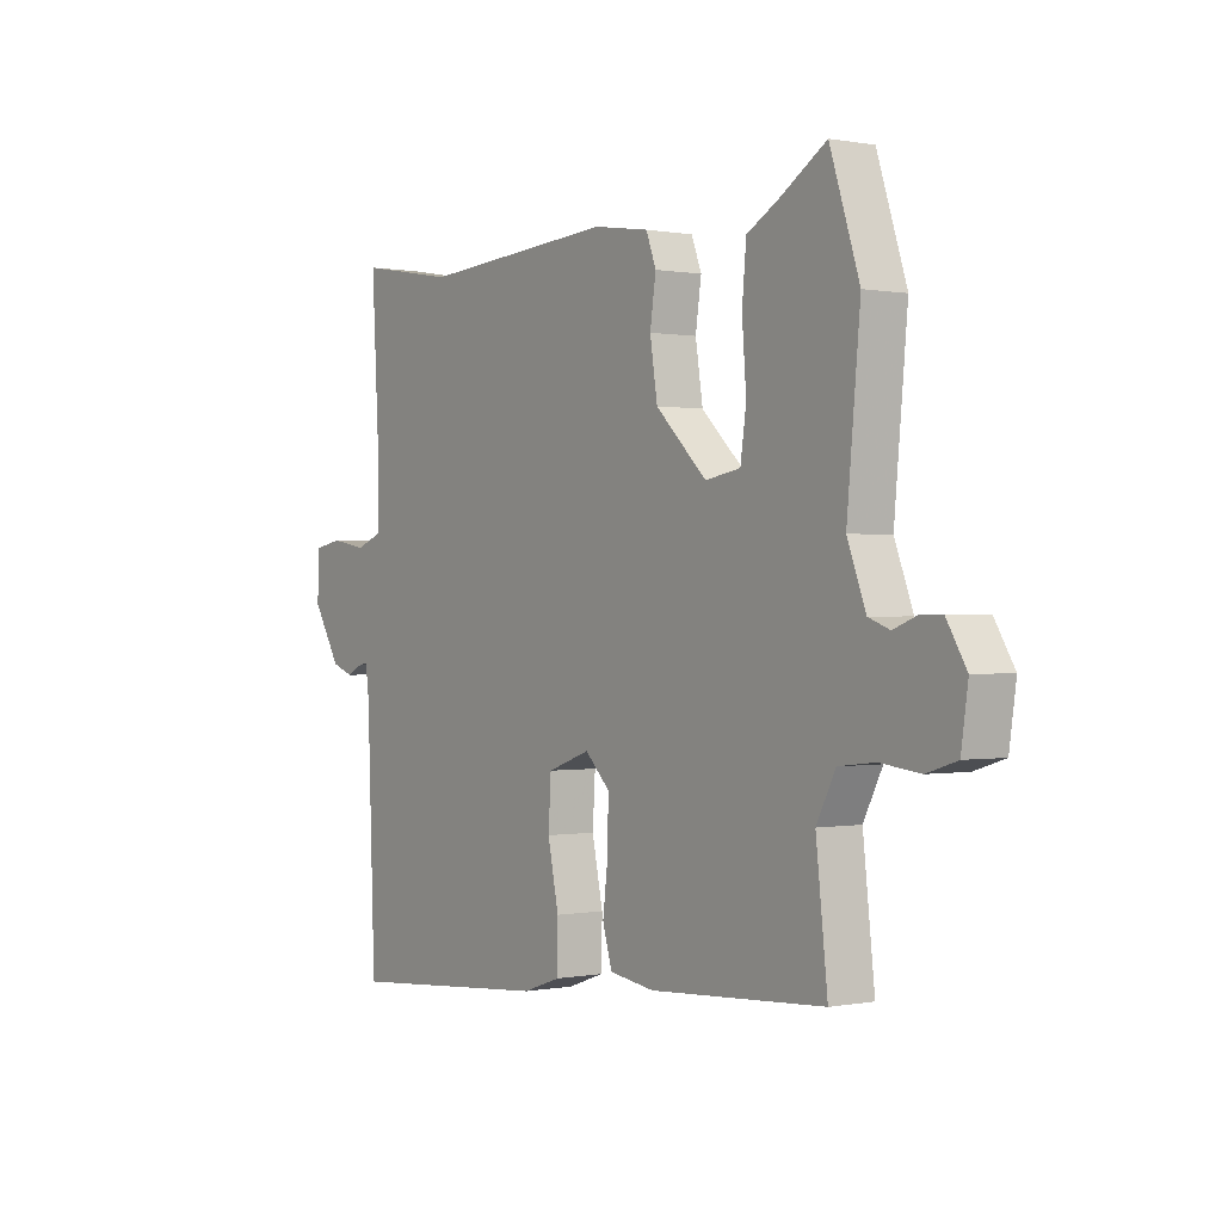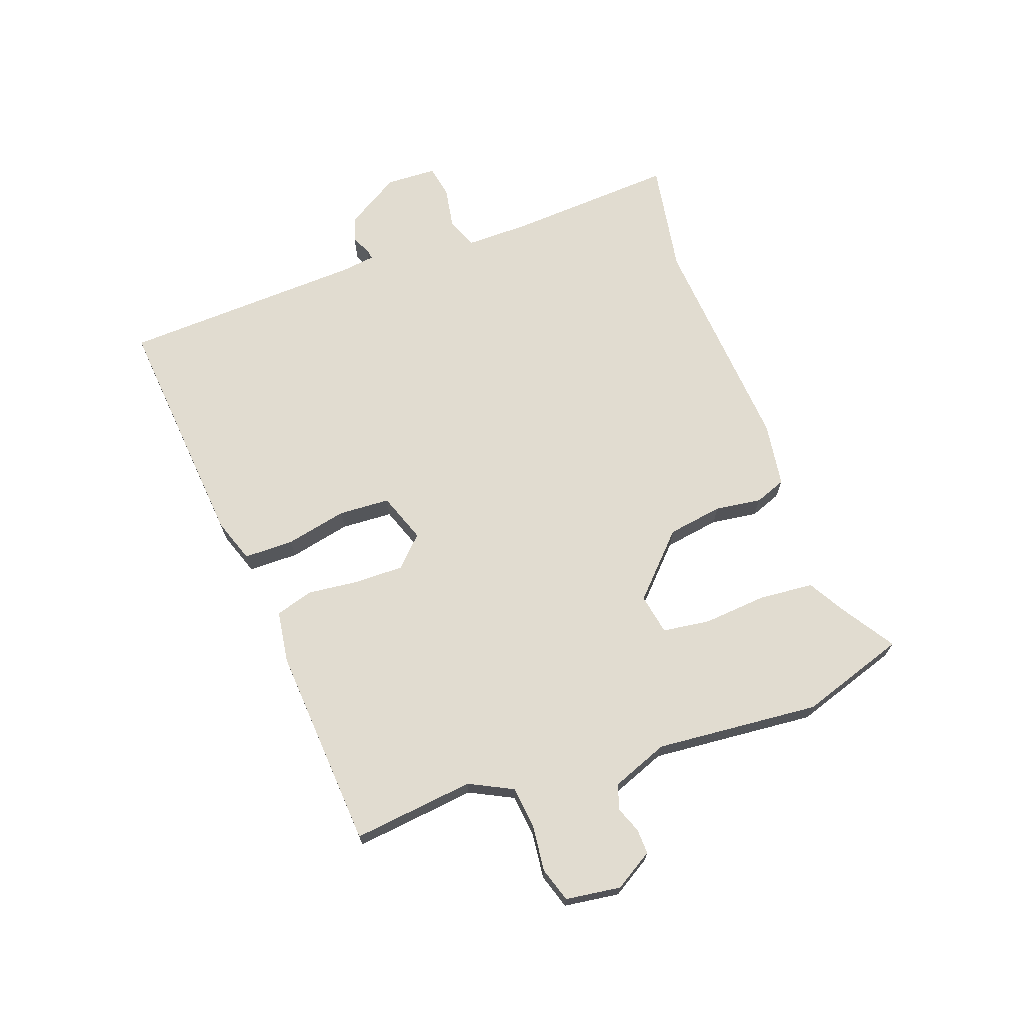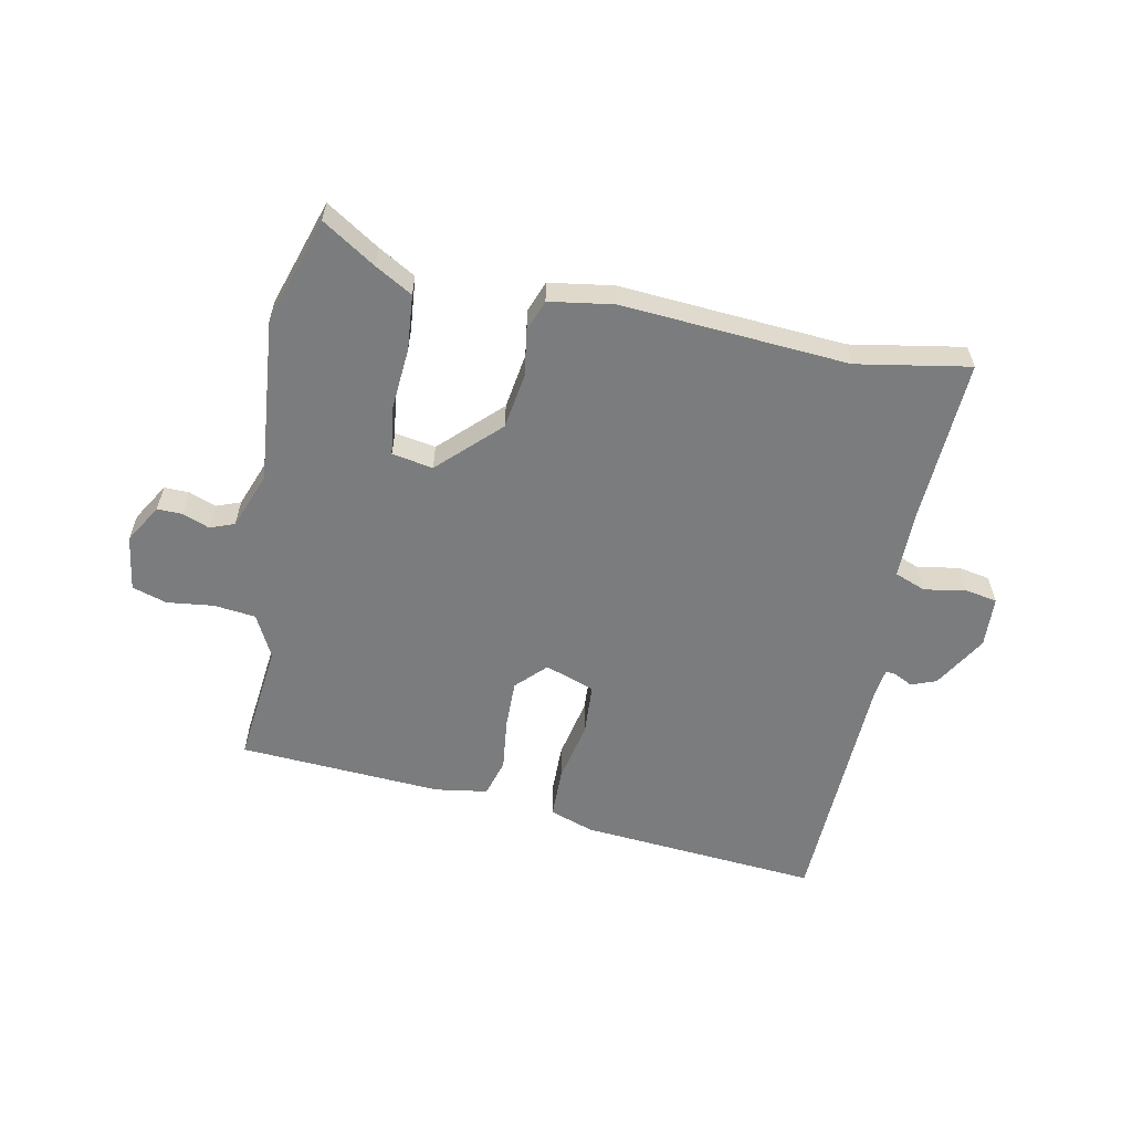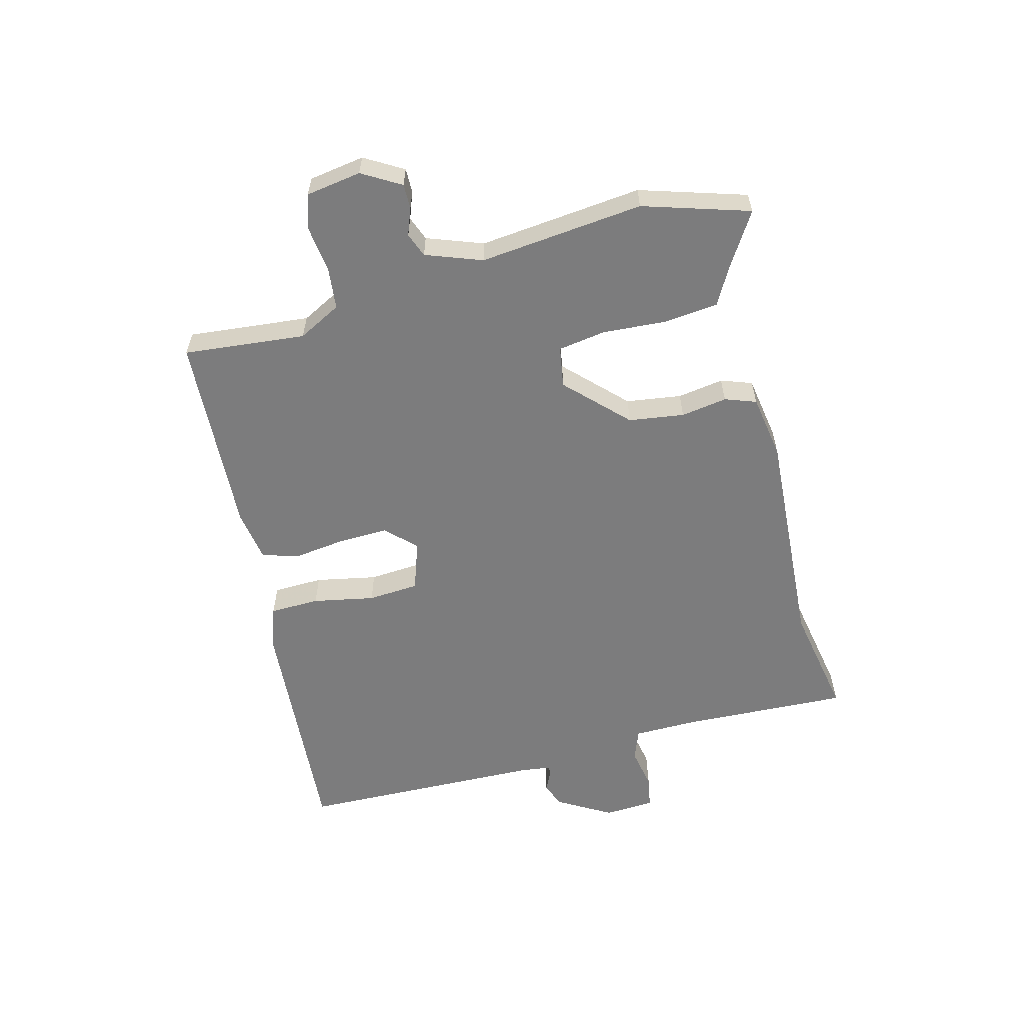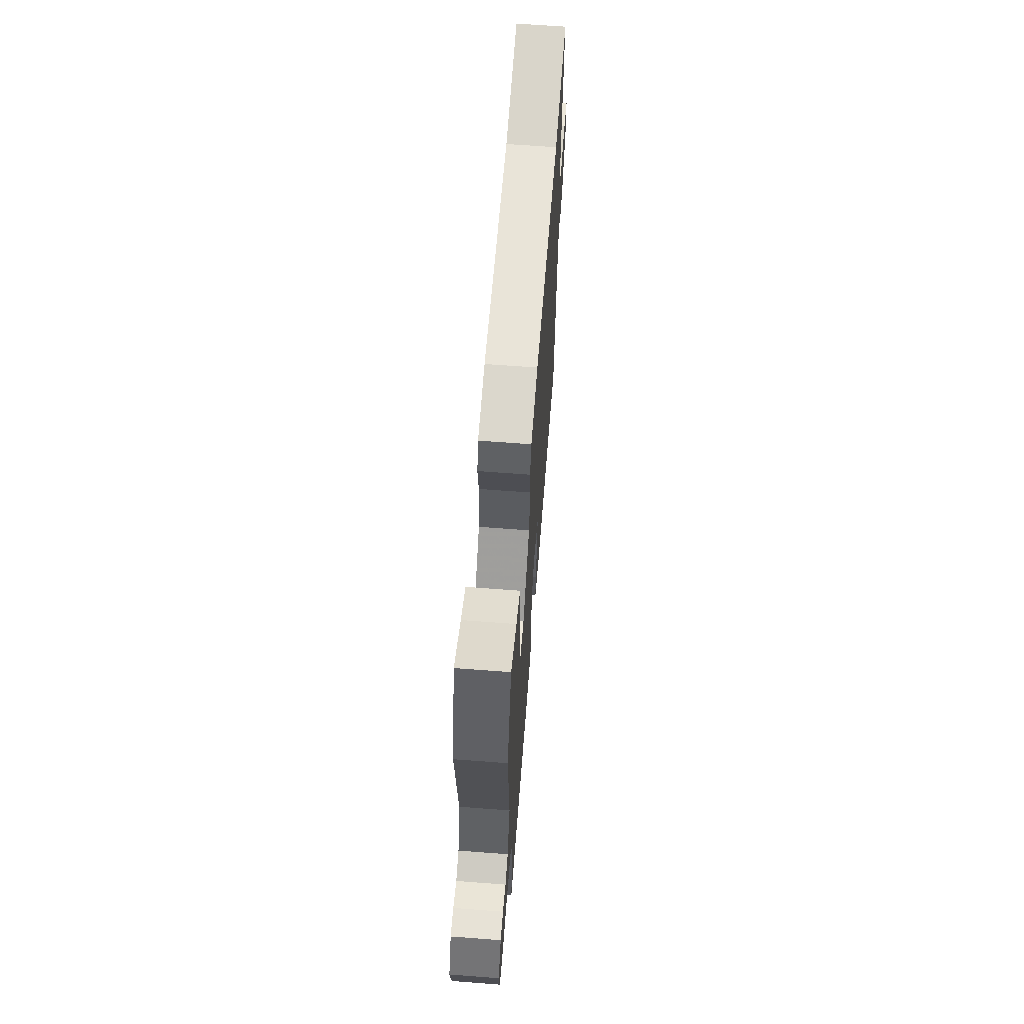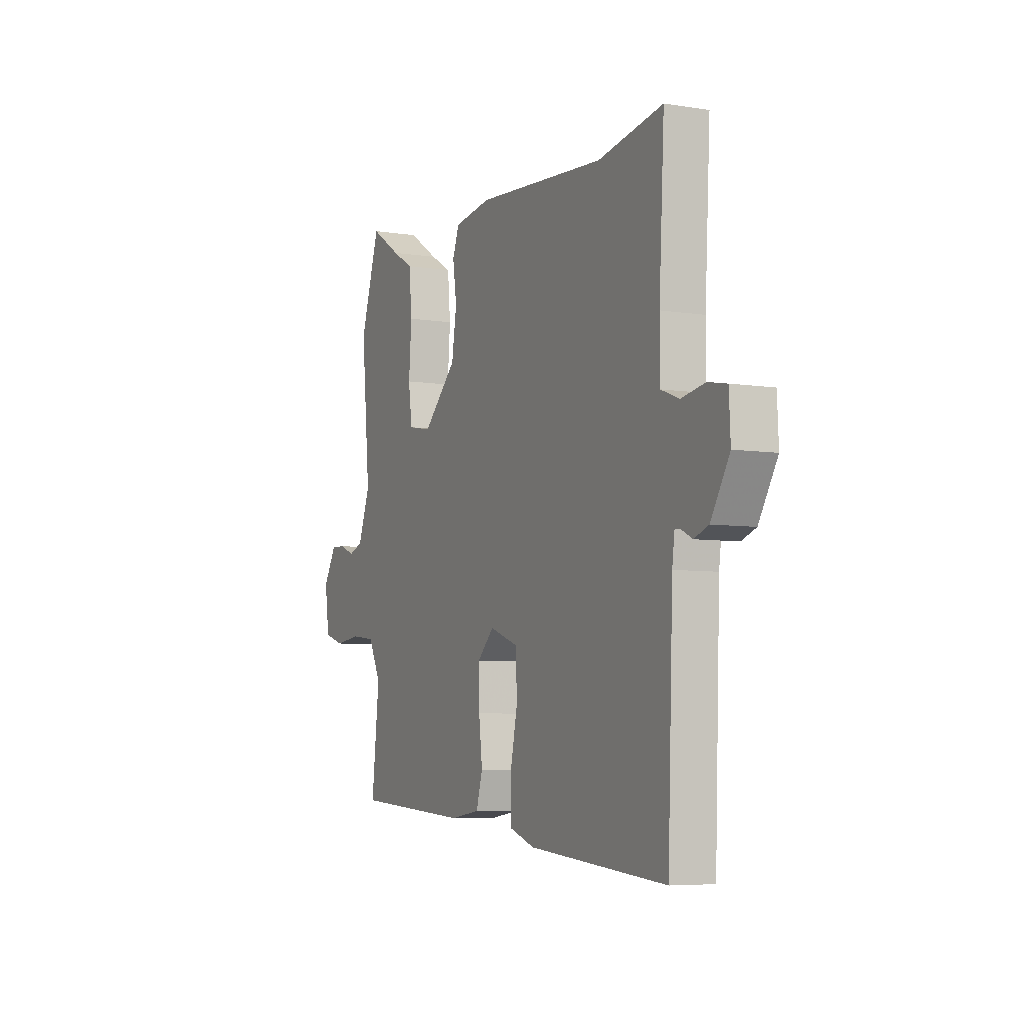
<metadata>
{"format":"obj","ext":"obj","renderer":"f3d","projection":"perspective","resolution":1024,"background":"white","views":[{"elev":0.2,"azim":-125.5,"up":"+Z"},{"elev":69.4,"azim":-110.1,"up":"+Y"},{"elev":-58.7,"azim":-11.2,"up":"+Y"},{"elev":-58.8,"azim":-74.8,"up":"+Y"},{"elev":64.4,"azim":-85.6,"up":"+Z"},{"elev":-6.1,"azim":64.4,"up":"+Z"}]}
</metadata>
<code>
v 0.336 0.07 0.472
v 0.521 0.07 0.504
v 0.506 0.07 0.229
v 0.506 0.07 0.124
v 0.557 0.07 0.104
v 0.625 0.07 0.116
v 0.678 0.07 0.106
v 0.682 0.07 0.023
v 0.629 0.07 -0.065
v 0.588 0.07 -0.08
v 0.558 0.07 -0.065
v 0.541 0.07 -0.062
v 0.534 0.07 -0.115
v 0.519 0.07 -0.517
v 0.126 0.07 -0.484
v 0.054 0.07 -0.459
v 0.053 0.07 -0.377
v 0.074 0.07 -0.276
v 0.069 0.07 -0.192
v -0.012 0.07 -0.163
v -0.059 0.07 -0.21
v -0.058 0.07 -0.29
v -0.048 0.07 -0.375
v -0.066 0.07 -0.437
v -0.152 0.07 -0.45
v -0.485 0.07 -0.429
v -0.463 0.07 -0.229
v -0.499 0.07 -0.158
v -0.568 0.07 -0.15
v -0.644 0.07 -0.159
v -0.701 0.07 -0.141
v -0.714 0.07 -0.05
v -0.676 0.07 0.013
v -0.635 0.07 0.012
v -0.591 0.07 -0.005
v -0.551 0.07 0.01
v -0.516 0.07 0.102
v -0.541 0.07 0.372
v -0.485 0.07 0.546
v -0.398 0.07 0.49
v -0.337 0.07 0.455
v -0.329 0.07 0.365
v -0.337 0.07 0.261
v -0.326 0.07 0.183
v -0.259 0.07 0.171
v -0.162 0.07 0.265
v -0.148 0.07 0.356
v -0.159 0.07 0.432
v -0.14 0.07 0.483
v -0.034 0.07 0.499
v 0.336 0 0.472
v 0.521 0 0.504
v 0.506 0 0.229
v 0.506 0 0.124
v 0.557 0 0.104
v 0.625 0 0.116
v 0.678 0 0.106
v 0.682 0 0.023
v 0.629 0 -0.065
v 0.588 0 -0.08
v 0.558 0 -0.065
v 0.541 0 -0.062
v 0.534 0 -0.115
v 0.519 0 -0.517
v 0.126 0 -0.484
v 0.054 0 -0.459
v 0.053 0 -0.377
v 0.074 0 -0.276
v 0.069 0 -0.192
v -0.012 0 -0.163
v -0.059 0 -0.21
v -0.058 0 -0.29
v -0.048 0 -0.375
v -0.066 0 -0.437
v -0.152 0 -0.45
v -0.485 0 -0.429
v -0.463 0 -0.229
v -0.499 0 -0.158
v -0.568 0 -0.15
v -0.644 0 -0.159
v -0.701 0 -0.141
v -0.714 0 -0.05
v -0.676 0 0.013
v -0.635 0 0.012
v -0.591 0 -0.005
v -0.551 0 0.01
v -0.516 0 0.102
v -0.541 0 0.372
v -0.485 0 0.546
v -0.398 0 0.49
v -0.337 0 0.455
v -0.329 0 0.365
v -0.337 0 0.261
v -0.326 0 0.183
v -0.259 0 0.171
v -0.162 0 0.265
v -0.148 0 0.356
v -0.159 0 0.432
v -0.14 0 0.483
v -0.034 0 0.499
f 47 48 49 50
f 46 47 50 1
f 45 46 1 2
f 40 41 42 43
f 40 43 44
f 37 38 39 40
f 37 40 44
f 36 37 44 45
f 32 33 34 35
f 30 31 32 35
f 29 30 35 36
f 28 29 36 45
f 24 25 26 27
f 22 23 24 27
f 21 22 27 28
f 20 21 28 45
f 15 16 17 18
f 13 14 15 18
f 12 13 18 19
f 8 9 10 11
f 8 11 12
f 5 6 7 8
f 4 5 8 12
f 20 45 2 3
f 4 12 19 20
f 3 4 20
f 100 99 98 97
f 51 100 97 96
f 52 51 96 95
f 93 92 91 90
f 94 93 90
f 90 89 88 87
f 94 90 87
f 95 94 87 86
f 85 84 83 82
f 85 82 81 80
f 86 85 80 79
f 95 86 79 78
f 77 76 75 74
f 77 74 73 72
f 78 77 72 71
f 95 78 71 70
f 68 67 66 65
f 68 65 64 63
f 69 68 63 62
f 61 60 59 58
f 62 61 58
f 58 57 56 55
f 62 58 55 54
f 53 52 95 70
f 70 69 62 54
f 70 54 53
f 1 51 52 2
f 2 52 53 3
f 3 53 54 4
f 4 54 55 5
f 5 55 56 6
f 6 56 57 7
f 7 57 58 8
f 8 58 59 9
f 9 59 60 10
f 10 60 61 11
f 11 61 62 12
f 12 62 63 13
f 13 63 64 14
f 14 64 65 15
f 15 65 66 16
f 16 66 67 17
f 17 67 68 18
f 18 68 69 19
f 19 69 70 20
f 20 70 71 21
f 21 71 72 22
f 22 72 73 23
f 23 73 74 24
f 24 74 75 25
f 25 75 76 26
f 26 76 77 27
f 27 77 78 28
f 28 78 79 29
f 29 79 80 30
f 30 80 81 31
f 31 81 82 32
f 32 82 83 33
f 33 83 84 34
f 34 84 85 35
f 35 85 86 36
f 36 86 87 37
f 37 87 88 38
f 38 88 89 39
f 39 89 90 40
f 40 90 91 41
f 41 91 92 42
f 42 92 93 43
f 43 93 94 44
f 44 94 95 45
f 45 95 96 46
f 46 96 97 47
f 47 97 98 48
f 48 98 99 49
f 49 99 100 50
f 50 100 51 1

</code>
